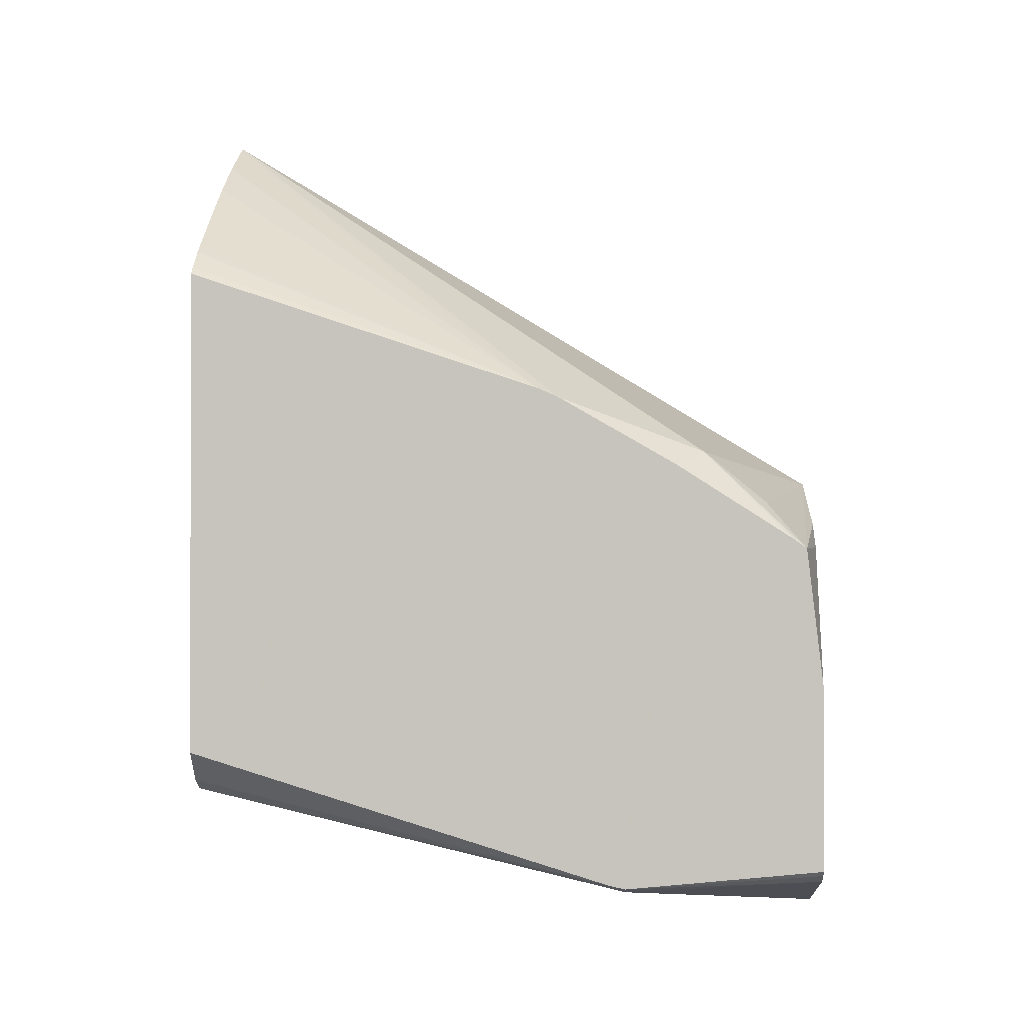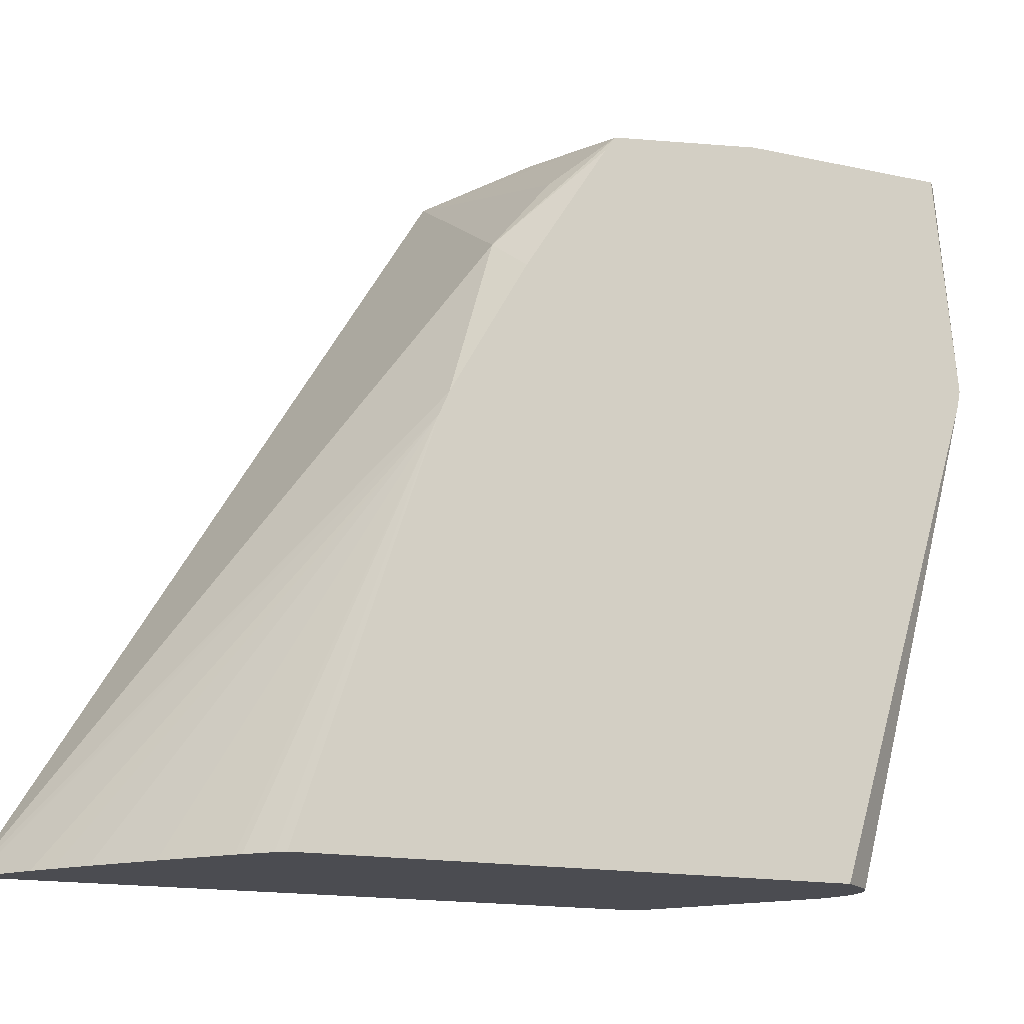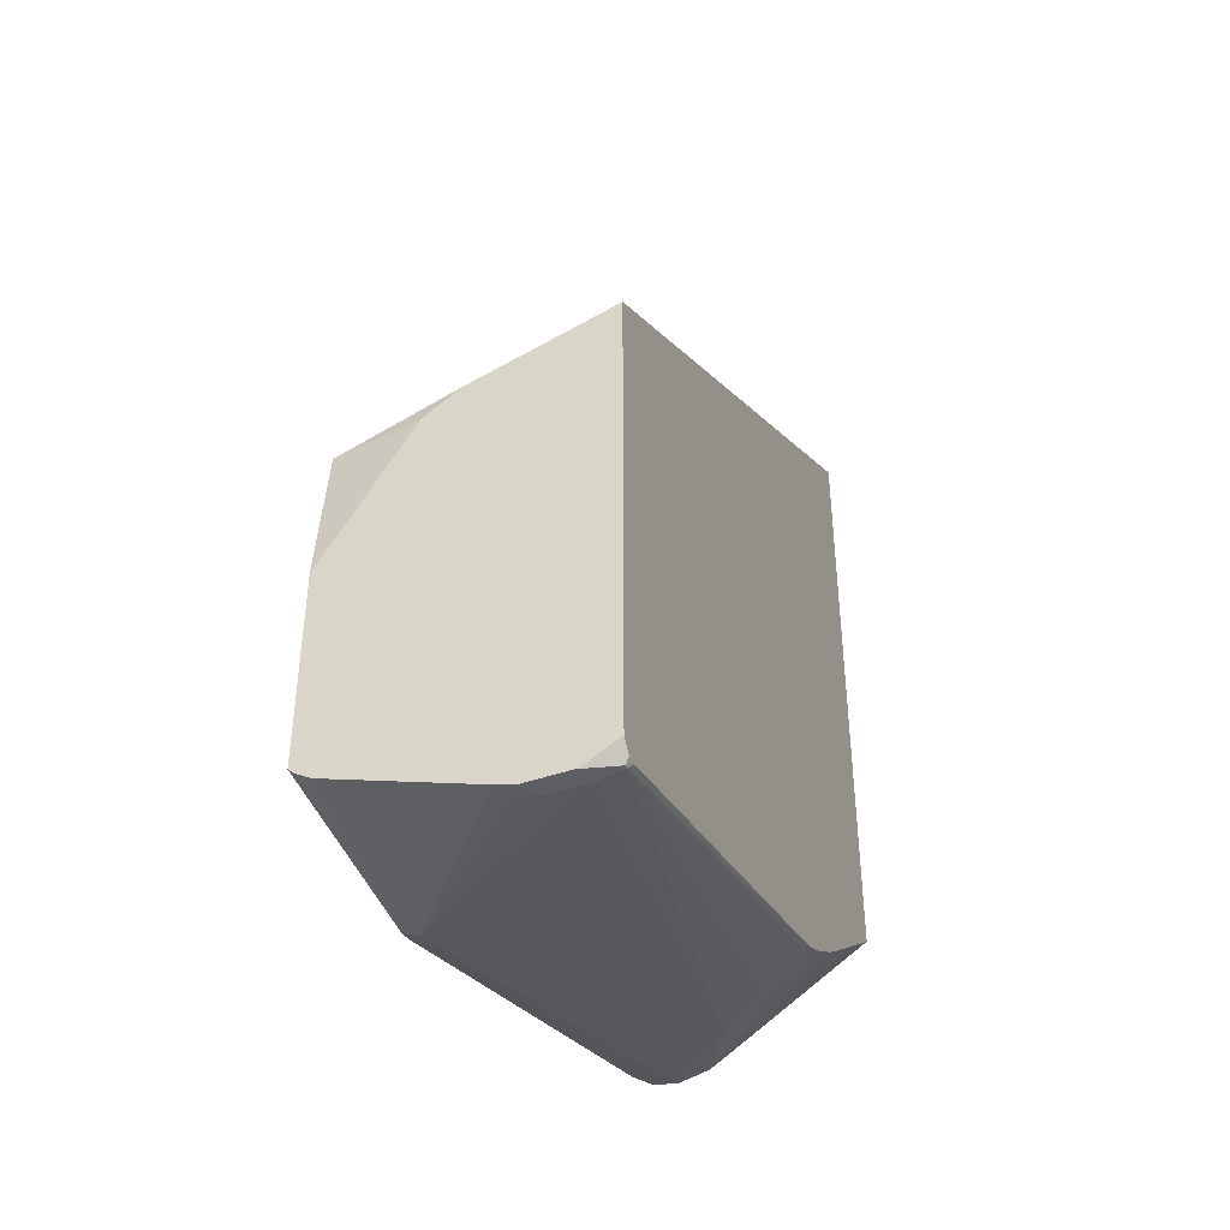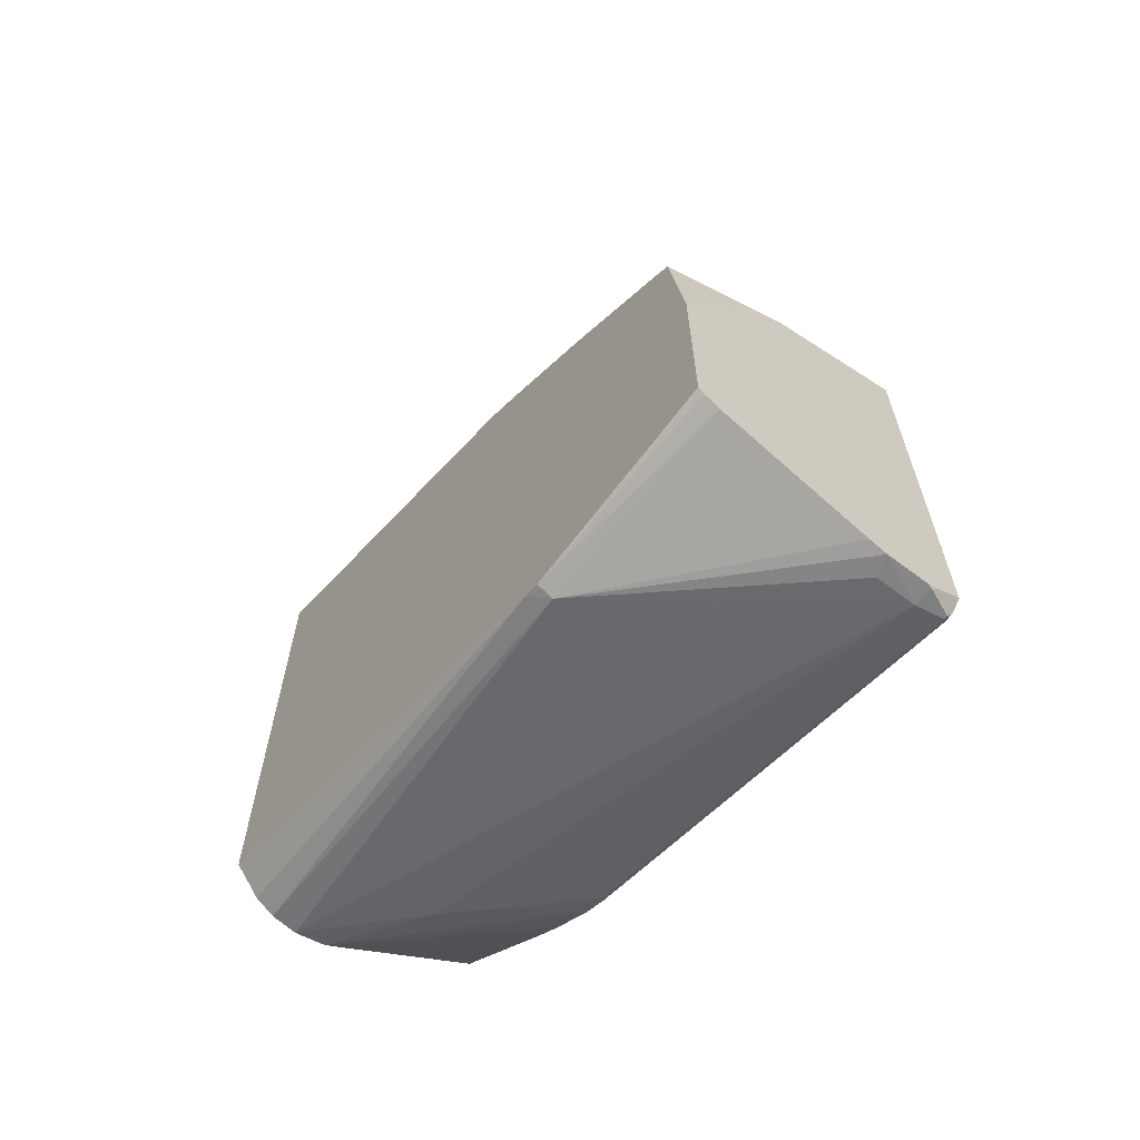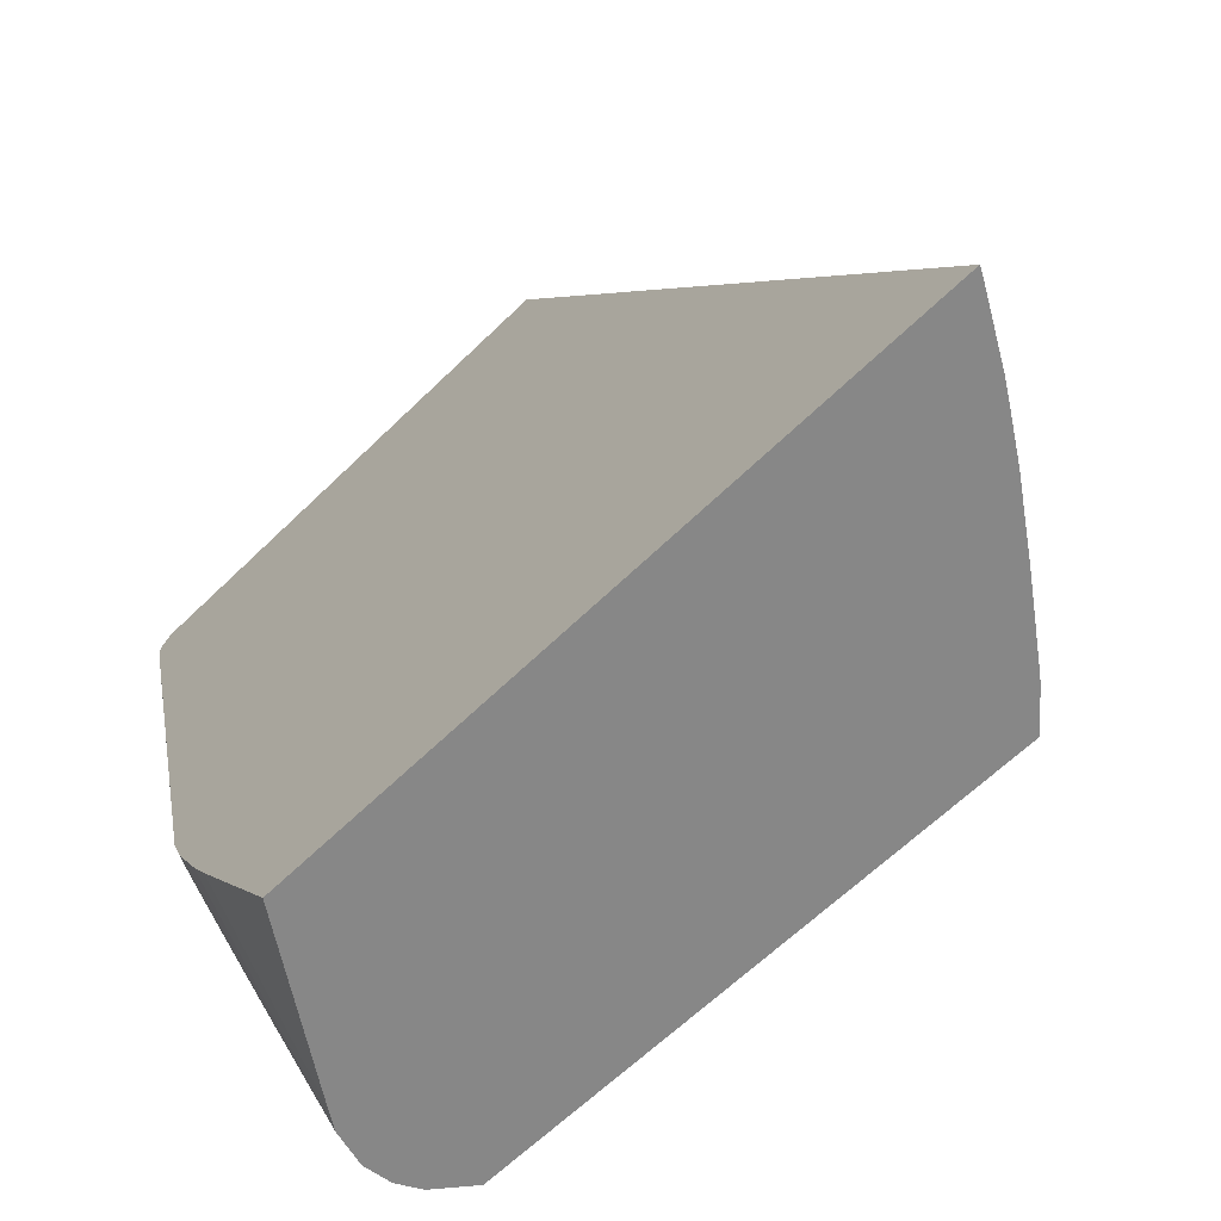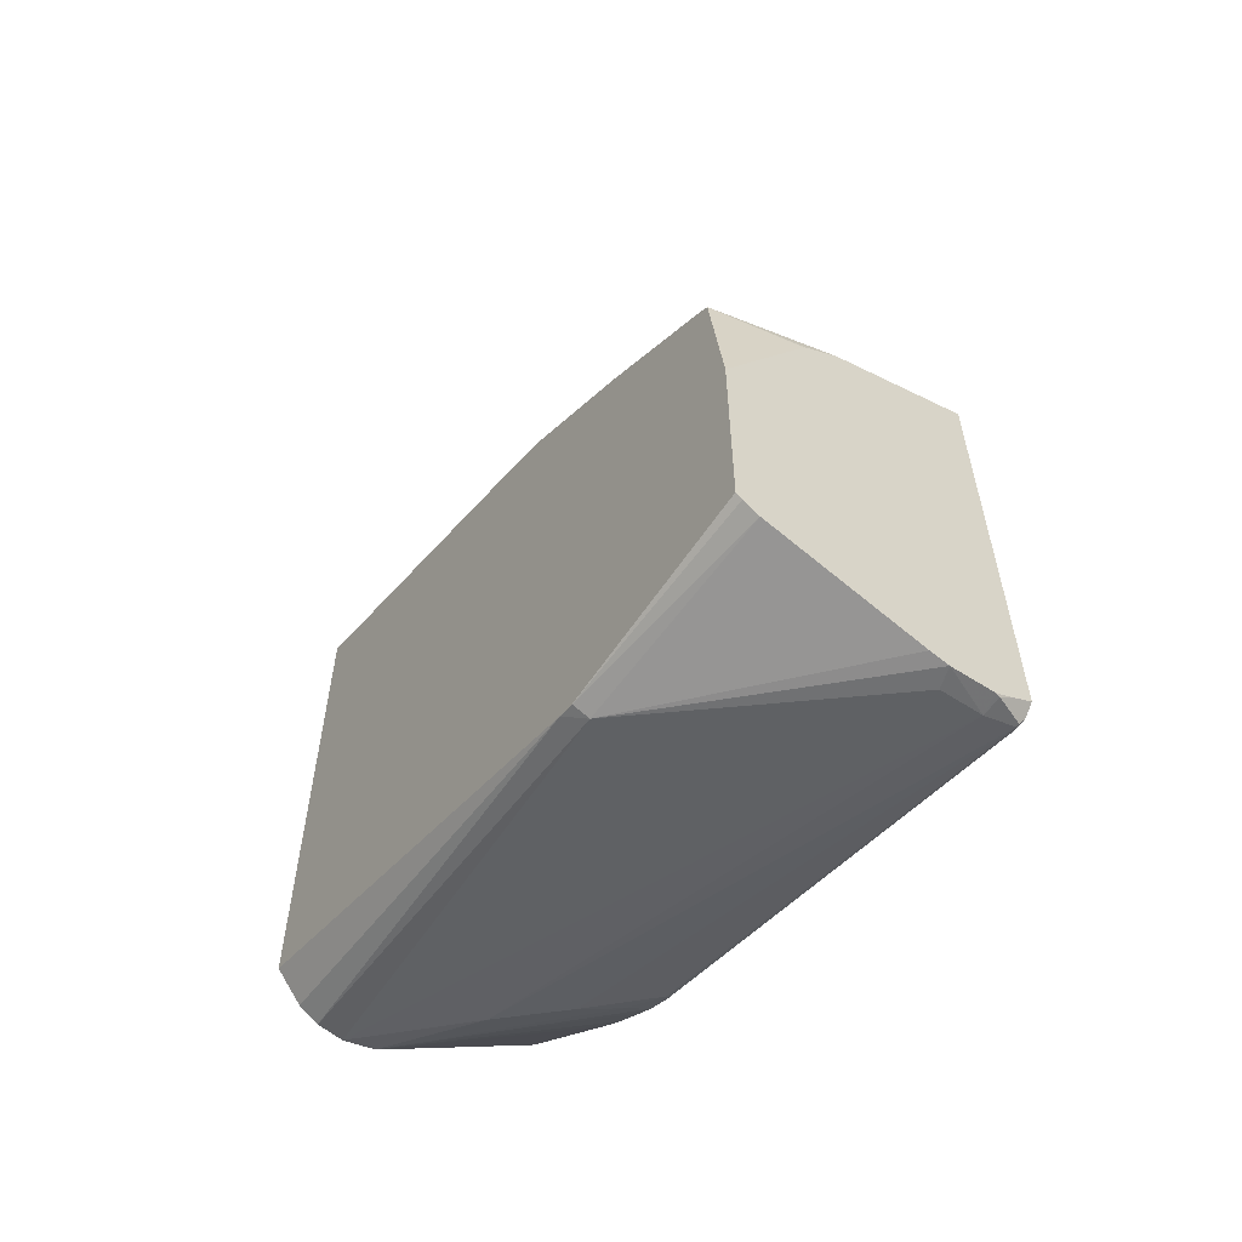
<metadata>
{"format":"obj","ext":"obj","renderer":"f3d","projection":"perspective","resolution":1024,"background":"white","views":[{"elev":-0.7,"azim":-86.1,"up":"+Y"},{"elev":-15.3,"azim":-114.8,"up":"+Z"},{"elev":-40.4,"azim":20.8,"up":"+Y"},{"elev":-63.7,"azim":-38.0,"up":"+Y"},{"elev":-62.4,"azim":134.8,"up":"+Z"},{"elev":-57.3,"azim":-34.9,"up":"+Y"}]}
</metadata>
<code>
v -15.03 -0.4297 21.19
v -15.03 3.858 14.11
v -17.44 -0.1223 19.9
v -17.47 -0.6907 20.59
v -17.86 -1.209 21.01
v -16.53 -0.939 21.19
v -15.03 -5.202 21.19
v -15.1 3.818 14.11
v -17.86 0.4789 18.26
v -15.03 -2.794 14.11
v -17.86 -0.2823 19.58
v -17.86 -1.101 20.86
v -16.93 -1.226 21.19
v -16.91 -1.199 21.19
v -17.86 -2.717 21.19
v -15.27 -5.339 21.19
v -15.37 -5.411 21.17
v -15.07 -5.373 21.05
v -15.03 -5.313 21.08
v -15.69 3.482 14.11
v -17.86 0.5753 18.04
v -15.03 -3.645 15.37
v -16.58 -3.808 14.11
v -17.86 -4.77 21.19
v -15.42 -5.413 21.19
v -15.37 -5.411 20.97
v -15.07 -5.373 21.01
v -15.03 -5.32 21
v -15.91 3.34 14.11
v -16.25 3.115 14.11
v -16.85 2.691 14.11
v -17.38 2.301 14.11
v -17.49 2.221 14.11
v -17.55 2.173 14.11
v -17.77 1.972 14.11
v -17.86 1.892 14.11
v -15.03 -3.81 15.63
v -16.76 -3.927 14.11
v -17.86 -4.989 19.01
v -17.8 -4.825 21.19
v -15.88 -5.432 21.19
v -15.8 -5.419 20.97
v -17.69 -5.051 19.01
v -17.11 -4.016 14.11
v -16.24 -4.209 15.24
v -15.03 -5.32 20.97
v -15.65 -4.213 15.81
v -15.07 -4.211 16.4
v -15.03 -4.173 16.35
v -17.86 -3.513 14.11
v -15.03 -3.993 15.95
v -15.03 -4.073 16.1
v -15.26 -4.137 16.01
v -17.86 -4.952 18.83
v -17.64 -4.916 21.19
v -16.07 -5.385 21.19
v -17.38 -3.973 14.11
v -17.59 -3.848 14.11
f 1 2 3
f 1 3 4
f 1 4 5
f 1 5 6
f 1 6 14
f 1 14 13
f 1 13 15
f 1 15 24
f 1 24 40
f 1 40 55
f 1 55 56
f 1 56 41
f 1 41 25
f 1 25 16
f 1 16 7
f 1 7 19
f 1 19 28
f 1 28 46
f 1 46 49
f 1 49 52
f 1 52 51
f 1 51 37
f 1 37 22
f 1 22 10
f 1 10 2
f 2 8 9
f 2 9 3
f 2 10 23
f 2 23 38
f 2 38 44
f 2 44 57
f 2 57 58
f 2 58 50
f 2 50 36
f 2 36 35
f 2 35 34
f 2 34 33
f 2 33 32
f 2 32 31
f 2 31 30
f 2 30 29
f 2 29 20
f 2 20 8
f 3 9 11
f 3 11 12
f 3 12 5
f 3 5 4
f 5 13 14
f 5 14 6
f 5 12 11
f 5 11 9
f 5 9 21
f 5 21 36
f 5 36 50
f 5 50 54
f 5 54 39
f 5 39 24
f 5 24 15
f 5 15 13
f 7 16 17
f 7 17 18
f 7 18 19
f 8 20 21
f 8 21 9
f 10 22 23
f 16 25 17
f 17 25 26
f 17 26 27
f 17 27 18
f 18 27 46
f 18 46 28
f 18 28 19
f 20 29 21
f 21 29 30
f 21 30 31
f 21 31 32
f 21 32 33
f 21 33 34
f 21 34 35
f 21 35 36
f 22 37 38
f 22 38 23
f 24 39 40
f 25 41 26
f 26 41 42
f 26 42 43
f 26 43 44
f 26 44 45
f 26 45 27
f 27 45 47
f 27 47 48
f 27 48 49
f 27 49 46
f 37 51 38
f 38 51 52
f 38 52 53
f 38 53 47
f 38 47 45
f 38 45 44
f 39 54 43
f 39 43 55
f 39 55 40
f 41 56 43
f 41 43 42
f 43 56 55
f 43 54 57
f 43 57 44
f 47 53 48
f 48 53 52
f 48 52 49
f 50 58 54
f 54 58 57

</code>
